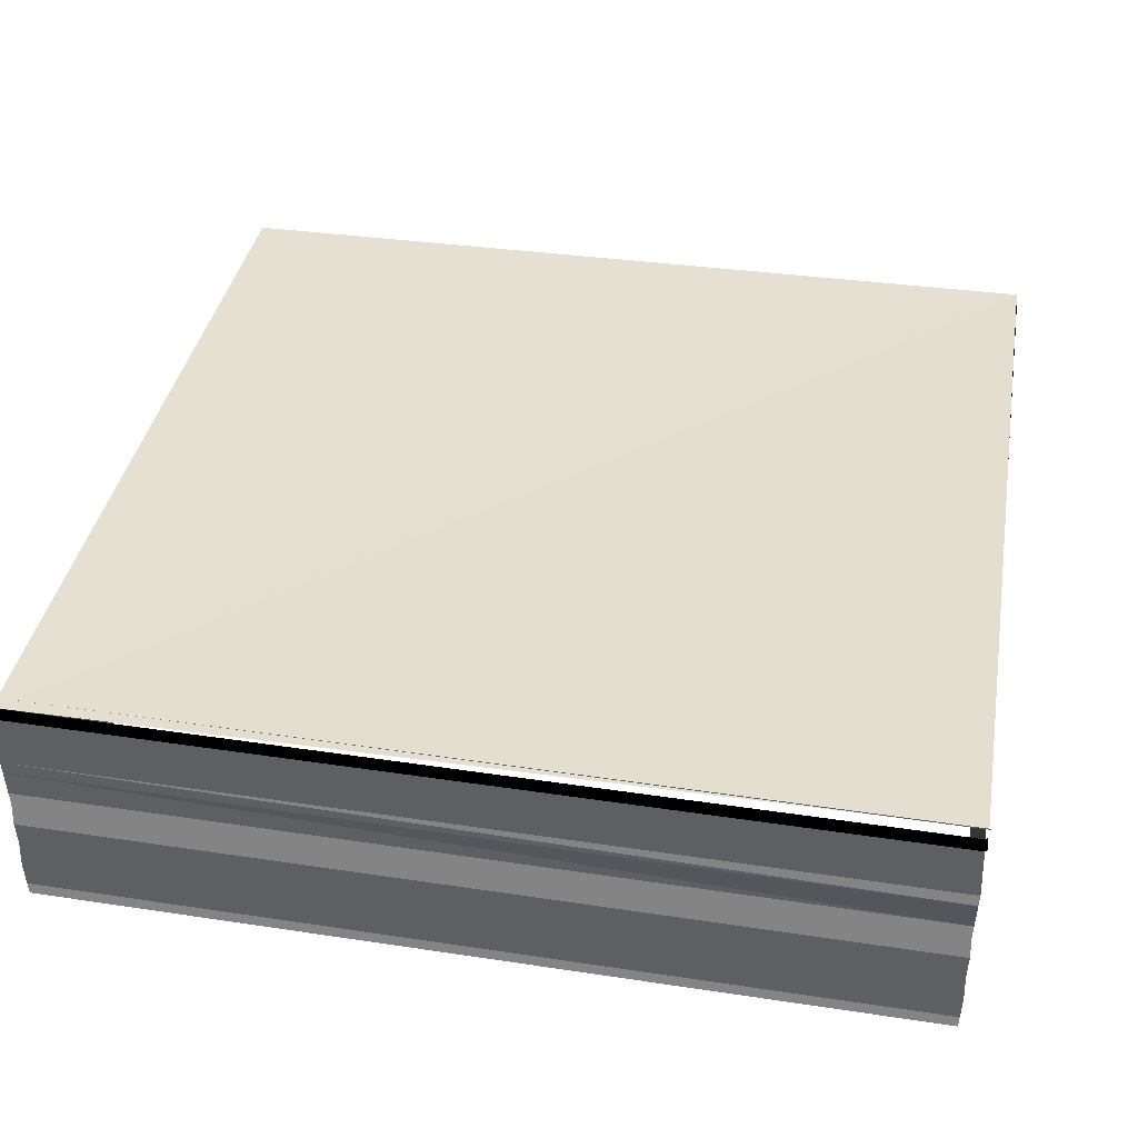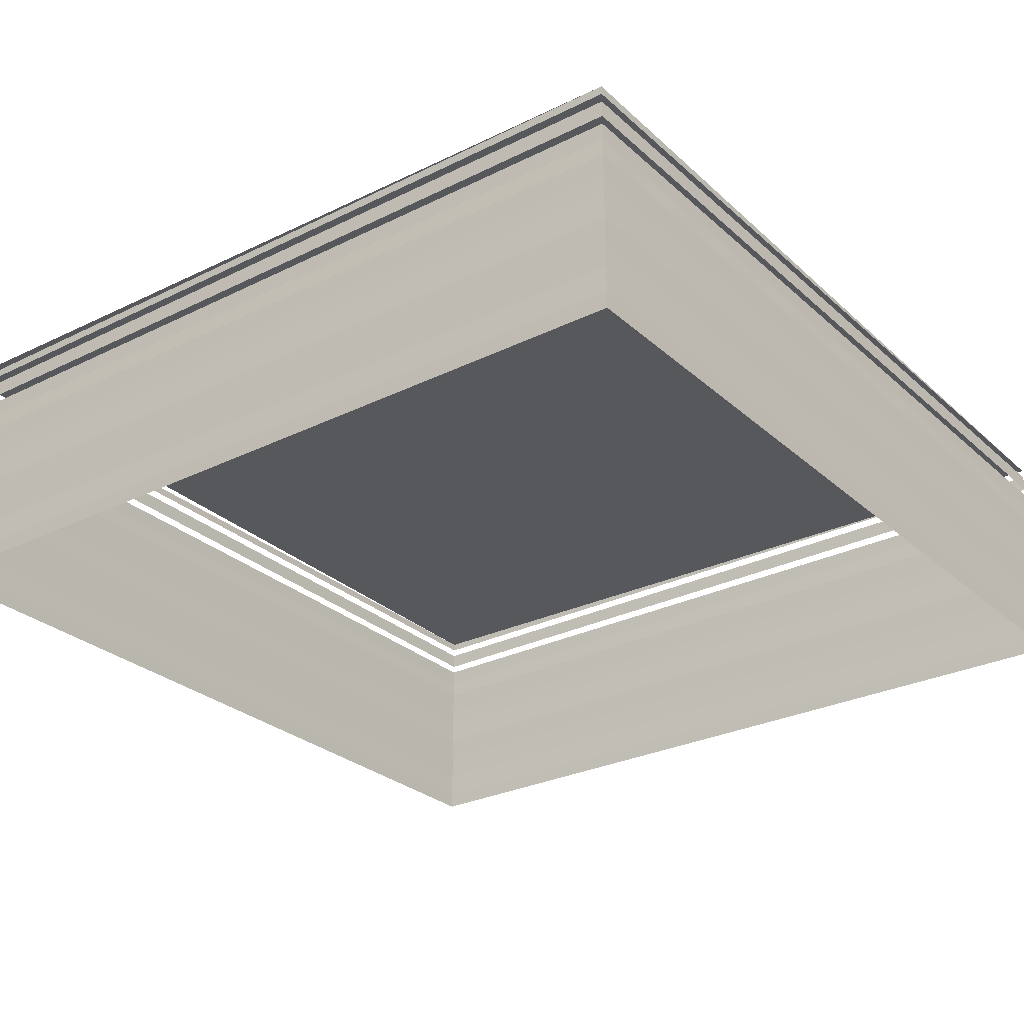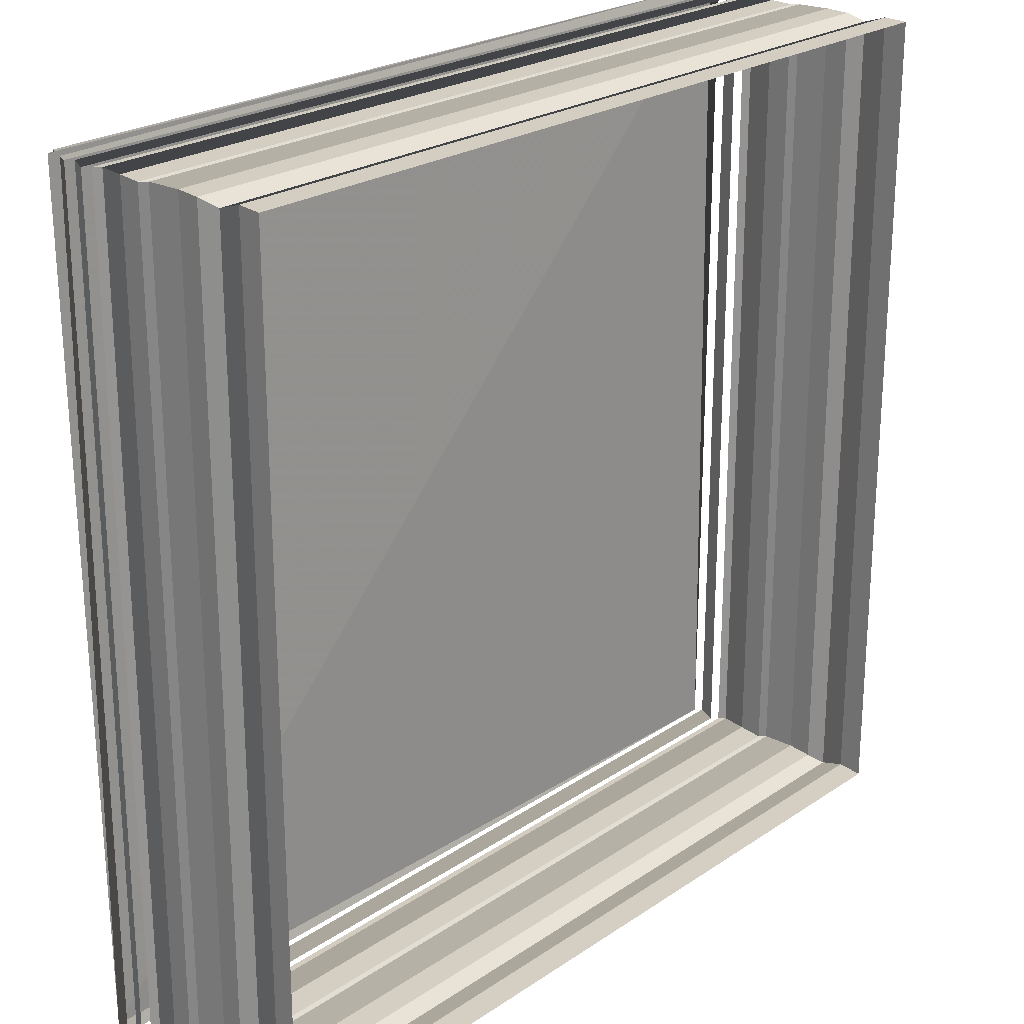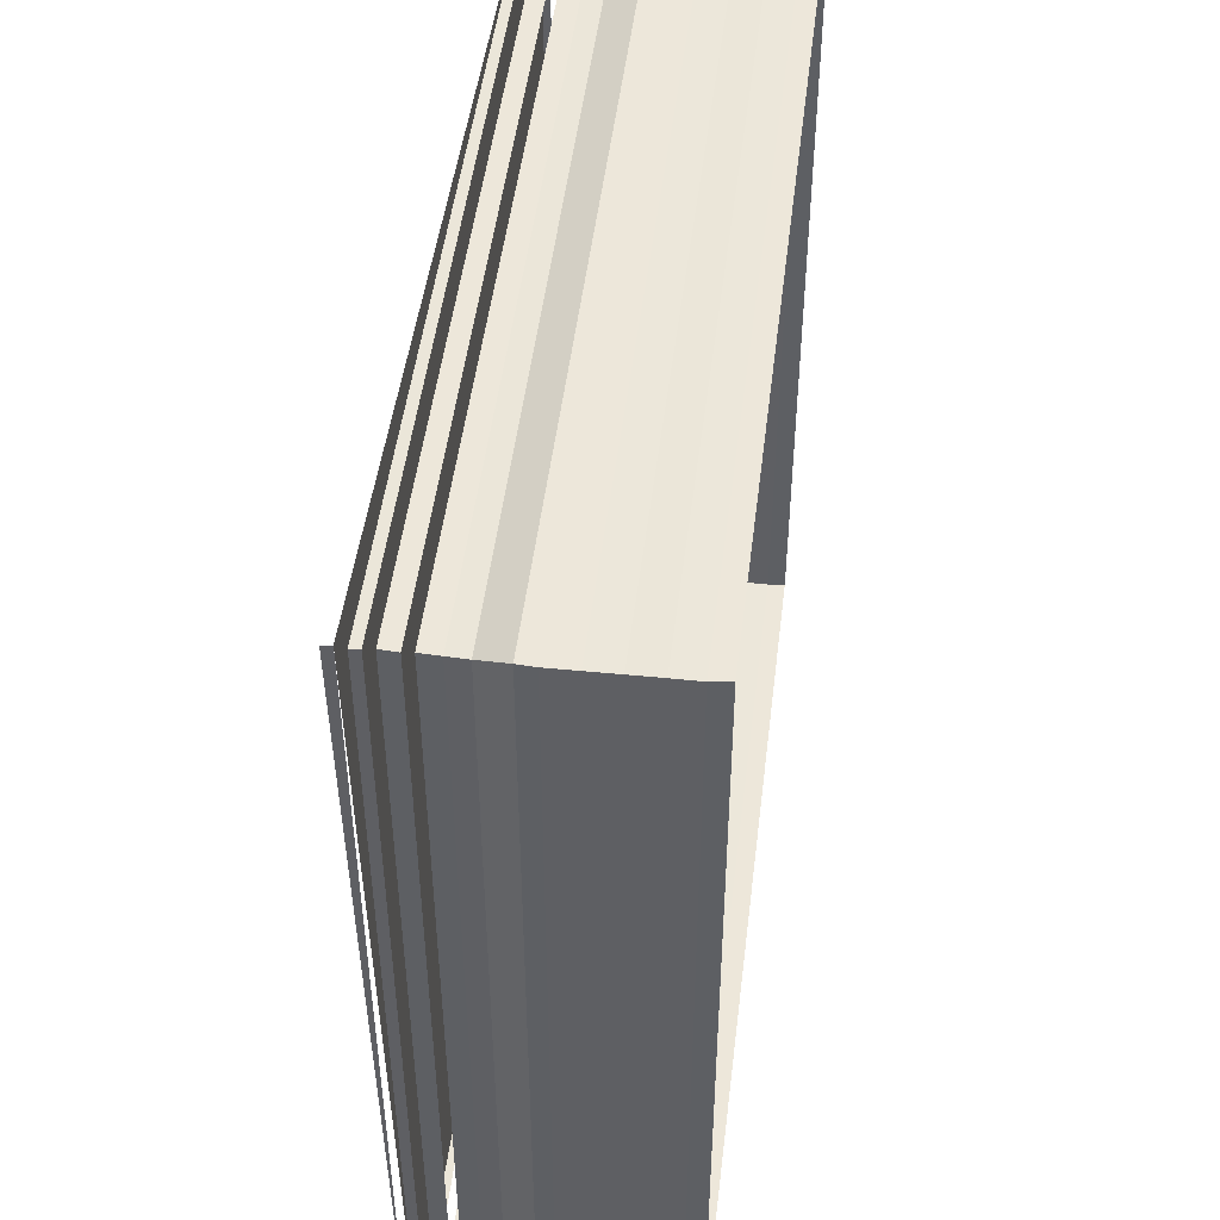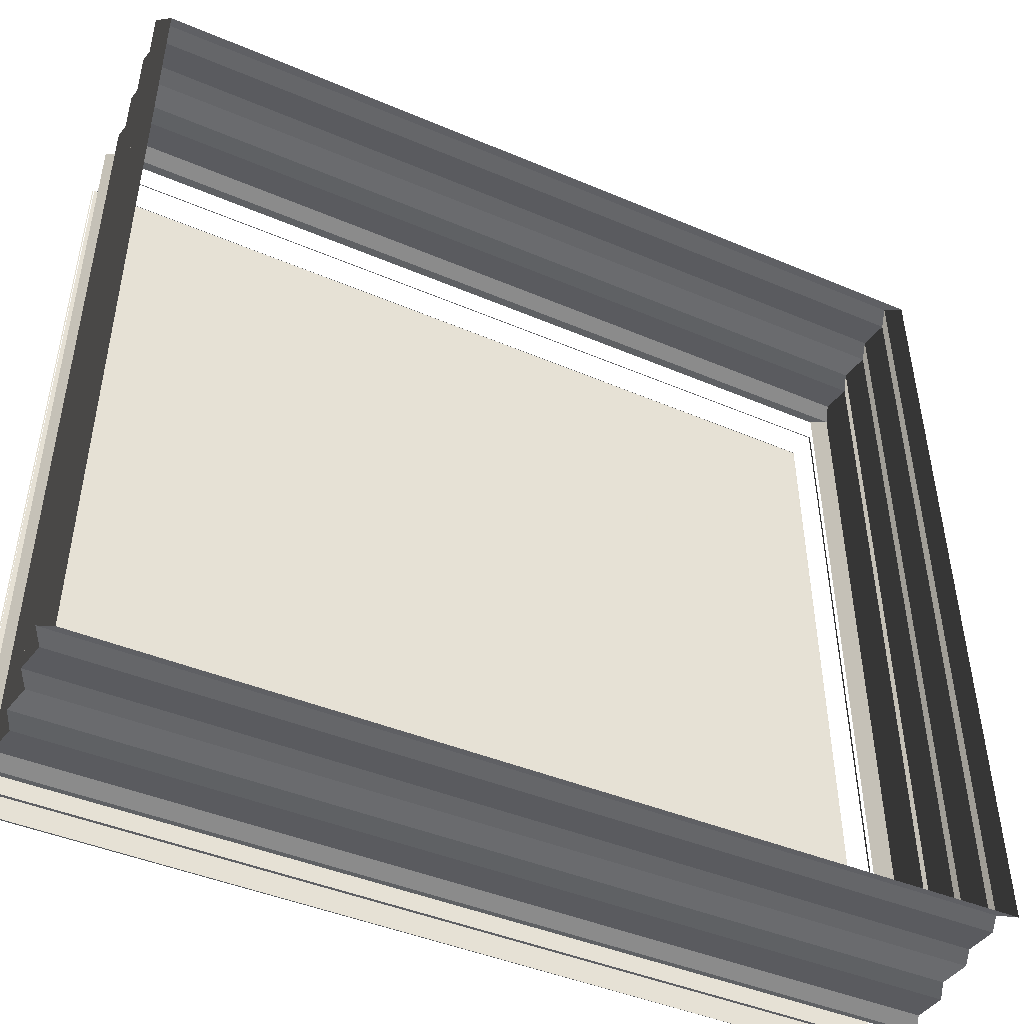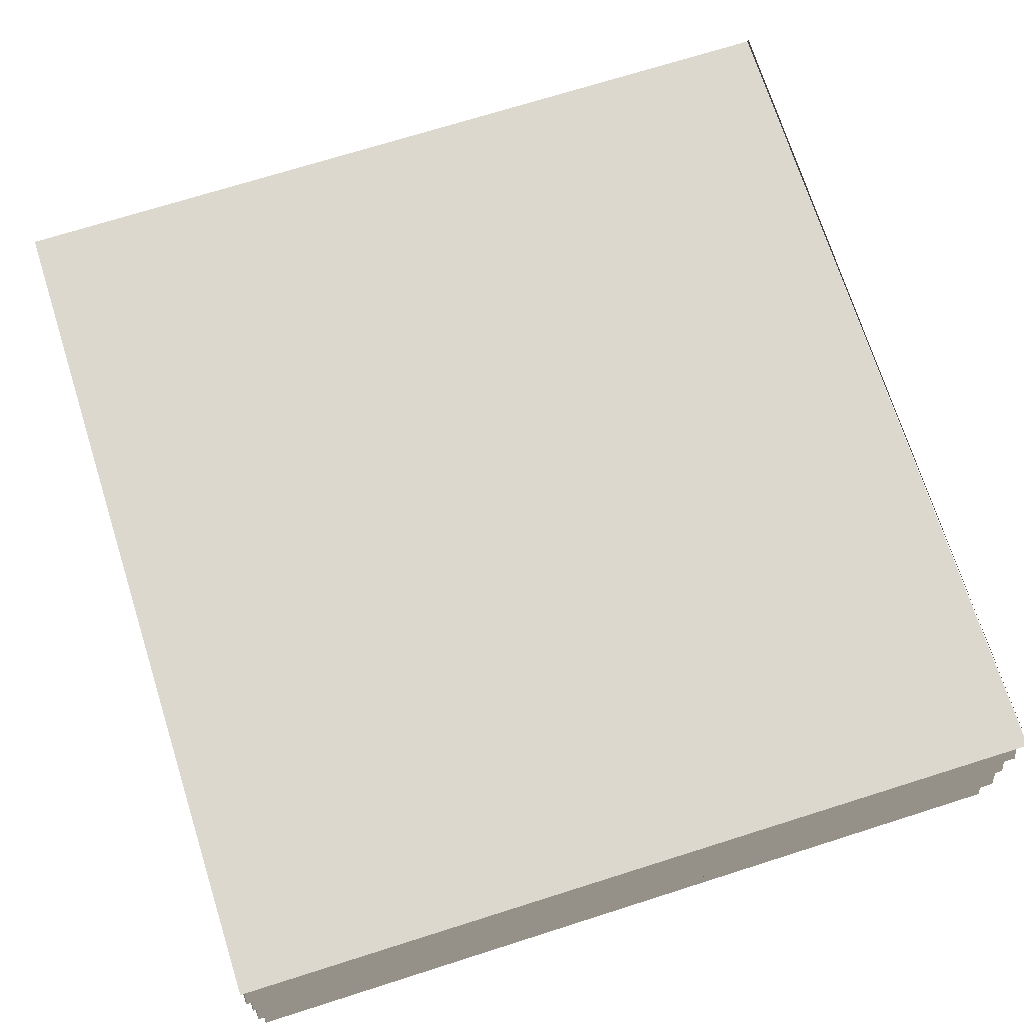
<metadata>
{"format":"obj","ext":"obj","renderer":"f3d","projection":"perspective","resolution":1024,"background":"white","views":[{"elev":38.9,"azim":100.6,"up":"+Z"},{"elev":-28.4,"azim":-143.4,"up":"+Z"},{"elev":24.0,"azim":132.4,"up":"+Y"},{"elev":48.7,"azim":96.8,"up":"+Y"},{"elev":-48.0,"azim":155.5,"up":"+Y"},{"elev":71.4,"azim":-17.4,"up":"+Z"}]}
</metadata>
<code>
o 7277
v 2243 1889 22.22
v 2243 1889 22.22
v 2243 1889 22.22
v 2243 1889 22.22
v 2243 1889 22.22
v 2243 1888 22.22
v 2243 1888 22.22
v 2243 1889 22.22
v 2243 1889 22.22
v 2243 1888 22.22
v 2243 1889 22.22
v 2243 1889 22.22
v 2243 1888 22.22
v 2243 1889 22.22
v 2243 1889 22.22
v 2243 1888 22.22
v 2243 1889 22.22
v 2243 1889 22.22
v 2243 1888 22.22
v 2243 1889 22.22
v 2243 1889 22.22
v 2243 1888 22.22
v 2243 1889 22.22
v 2243 1889 22.22
v 2243 1888 22.22
v 2243 1889 22.22
v 2243 1889 22.22
v 2243 1888 22.22
v 2243 1889 22.22
v 2243 1888 22.22
v 2243 1889 22.22
v 2243 1889 22.22
v 2243 1889 22.22
v 2243 1889 22.22
v 2243 1889 22.22
v 2243 1888 22.22
v 2243 1888 22.22
v 2243 1888 22.22
v 2243 1888 22.22
v 2243 1889 22.22
v 2243 1889 22.22
v 2243 1889 22.22
v 2243 1888 22.22
v 2243 1889 22.22
v 2243 1889 22.22
v 2243 1888 22.22
v 2243 1889 22.22
v 2243 1889 22.22
v 2243 1888 22.22
v 2243 1889 22.22
v 2243 1889 22.22
v 2243 1888 22.22
v 2243 1889 22.22
v 2243 1889 22.22
v 2243 1888 22.22
v 2243 1889 22.22
v 2243 1888 22.22
v 2243 1889 22.22
v 2243 1889 22.22
v 2243 1889 22.22
v 2243 1889 22.22
v 2243 1888 22.22
v 2243 1889 22.22
v 2243 1888 22.22
v 2243 1889 22.22
v 2243 1888 22.22
v 2243 1888 22.22
v 2243 1888 22.22
v 2243 1889 22.22
v 2243 1888 22.22
v 2243 1888 22.22
v 2243 1889 22.22
v 2243 1888 22.22
v 2243 1888 22.22
v 2243 1889 22.22
v 2243 1888 22.22
v 2243 1888 22.22
v 2243 1889 22.22
v 2243 1888 22.22
v 2243 1888 22.22
v 2243 1889 22.22
v 2243 1888 22.22
v 2243 1888 22.22
v 2243 1889 22.22
v 2243 1888 22.22
v 2243 1888 22.22
v 2243 1888 22.22
v 2243 1888 22.22
v 2243 1888 22.22
v 2243 1889 22.22
v 2243 1888 22.22
v 2243 1888 22.22
v 2243 1888 22.22
v 2243 1888 22.22
v 2243 1888 22.22
v 2243 1889 22.22
v 2243 1889 22.22
v 2243 1888 22.22
v 2243 1888 22.22
v 2243 1889 22.22
v 2243 1888 22.22
v 2243 1888 22.22
v 2243 1889 22.22
v 2243 1888 22.22
v 2243 1888 22.22
v 2243 1889 22.22
v 2243 1888 22.22
v 2243 1888 22.22
v 2243 1889 22.22
v 2243 1888 22.22
v 2243 1888 22.22
v 2243 1889 22.22
v 2243 1888 22.22
v 2243 1889 22.22
v 2243 1888 22.22
v 2243 1889 22.22
v 2243 1888 22.22
v 2243 1889 22.22
v 2243 1888 22.22
v 2243 1888 22.22
v 2243 1888 22.22
v 2243 1888 22.22
v 2243 1889 22.22
v 2243 1889 22.22
v 2243 1889 22.22
v 2243 1889 22.22
v 2243 1889 22.22
v 2243 1889 22.22
v 2243 1889 22.22
v 2243 1888 22.22
v 2243 1889 22.22
v 2243 1889 22.22
v 2243 1888 22.22
v 2243 1888 22.22
v 2243 1888 22.22
v 2243 1888 22.22
v 2243 1888 22.22
v 2243 1888 22.22
v 2243 1888 22.22
v 2243 1888 22.22
v 2243 1888 22.22
v 2243 1889 22.22
v 2243 1888 22.22
v 2243 1888 22.22
v 2243 1889 22.22
v 2243 1889 22.22
v 2243 1889 22.22
v 2243 1889 22.22
v 2243 1889 22.22
v 2243 1889 22.22
v 2243 1889 22.22
v 2243 1889 22.22
v 2243 1889 22.22
v 2243 1888 22.22
v 2243 1889 22.22
v 2243 1889 22.22
v 2243 1888 22.22
v 2243 1888 22.22
v 2243 1888 22.22
v 2243 1888 22.22
v 2243 1888 22.22
v 2243 1888 22.22
v 2243 1889 22.22
v 2243 1888 22.22
v 2243 1888 22.22
v 2243 1889 22.22
v 2243 1889 22.22
v 2243 1889 22.22
v 2243 1889 22.22
v 2243 1889 22.22
v 2243 1888 22.22
v 2243 1889 22.22
v 2243 1888 22.22
v 2243 1889 22.22
f 1 2 3
f 3 4 5
f 4 6 7
f 5 8 9
f 8 7 10
f 9 11 12
f 11 10 13
f 12 14 15
f 14 13 16
f 15 17 18
f 17 16 19
f 18 20 21
f 20 19 22
f 21 23 24
f 23 22 25
f 24 26 27
f 26 25 28
f 29 28 30
f 31 32 33
f 34 33 35
f 36 31 37
f 37 34 38
f 39 40 36
f 41 35 42
f 38 41 43
f 44 42 45
f 43 44 46
f 47 45 48
f 46 47 49
f 50 48 51
f 49 50 52
f 53 51 54
f 52 53 55
f 55 56 57
f 56 54 58
f 59 58 60
f 61 62 63
f 63 64 65
f 64 66 67
f 65 68 69
f 68 67 70
f 69 71 72
f 71 70 73
f 72 74 75
f 74 73 76
f 75 77 78
f 77 76 79
f 78 80 81
f 80 79 82
f 81 83 84
f 83 82 85
f 83 85 86
f 87 86 88
f 84 89 90
f 91 92 93
f 93 94 95
f 94 96 97
f 95 98 99
f 98 97 100
f 99 101 102
f 101 100 103
f 102 104 105
f 104 103 106
f 105 107 108
f 107 106 109
f 108 110 111
f 110 109 112
f 113 112 114
f 115 114 116
f 117 116 118
f 119 120 115
f 121 115 122
f 123 124 125
f 126 127 128
f 129 130 131
f 132 133 134
f 135 136 137
f 138 139 140
f 141 142 143
f 144 145 146
f 147 148 149
f 150 151 152
f 153 154 155
f 156 157 158
f 159 160 161
f 162 163 164
f 165 166 167
f 168 165 169
f 170 171 172
f 173 174 172

</code>
